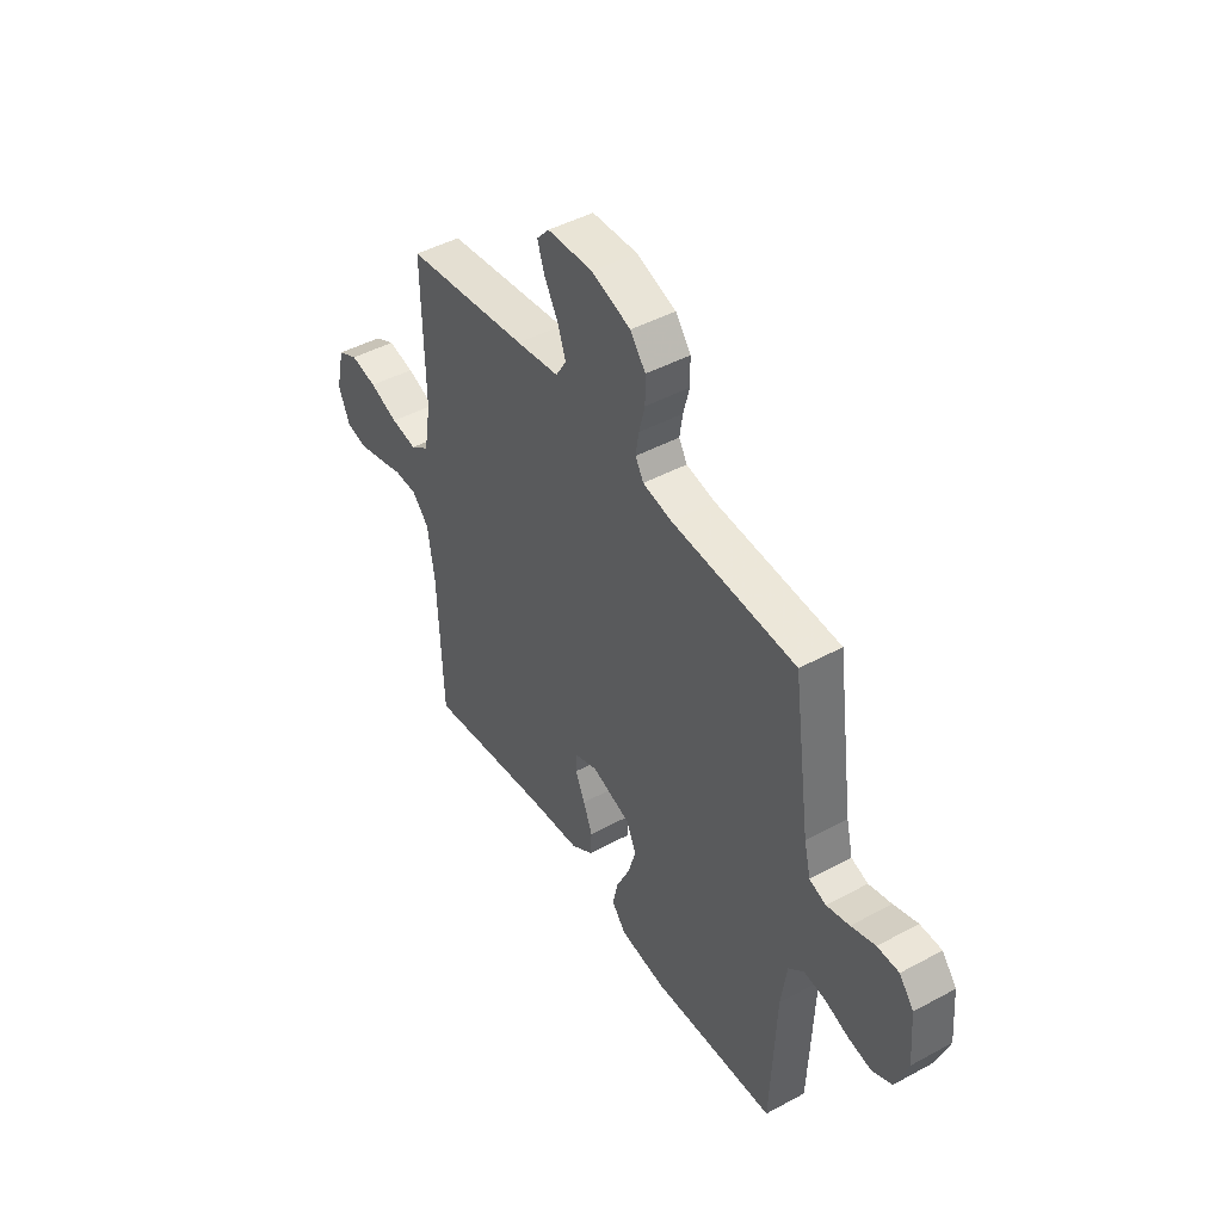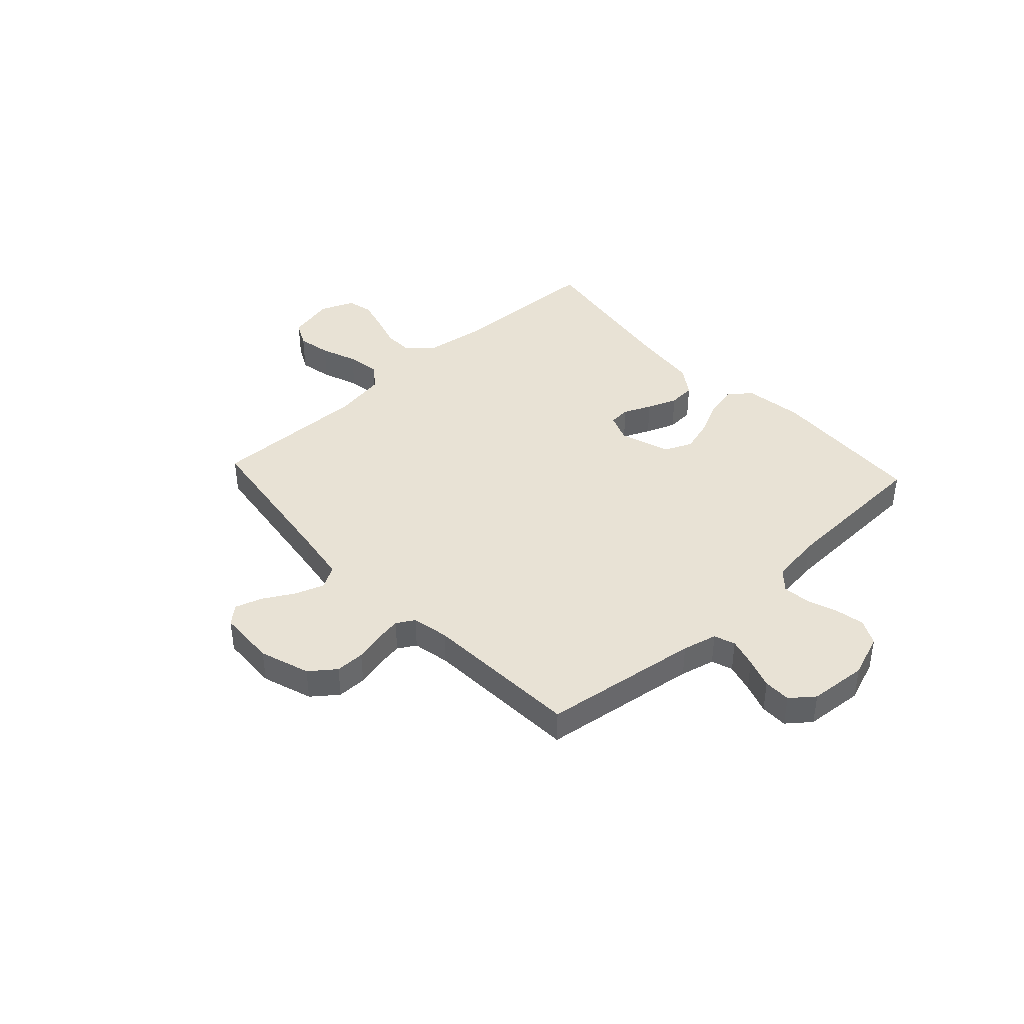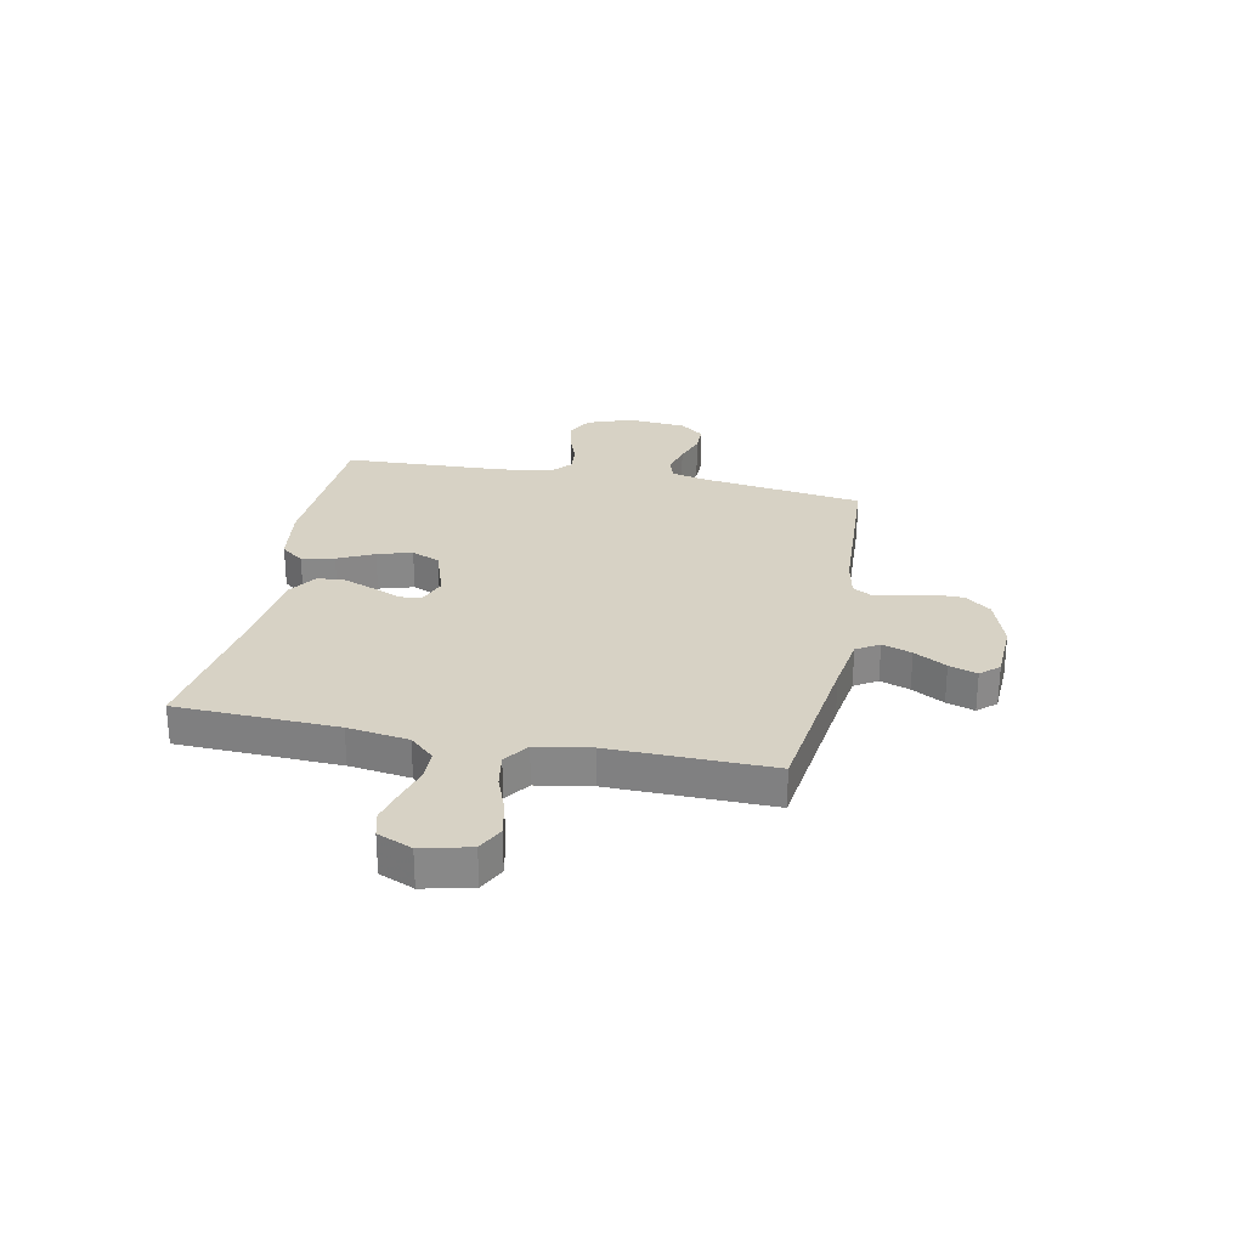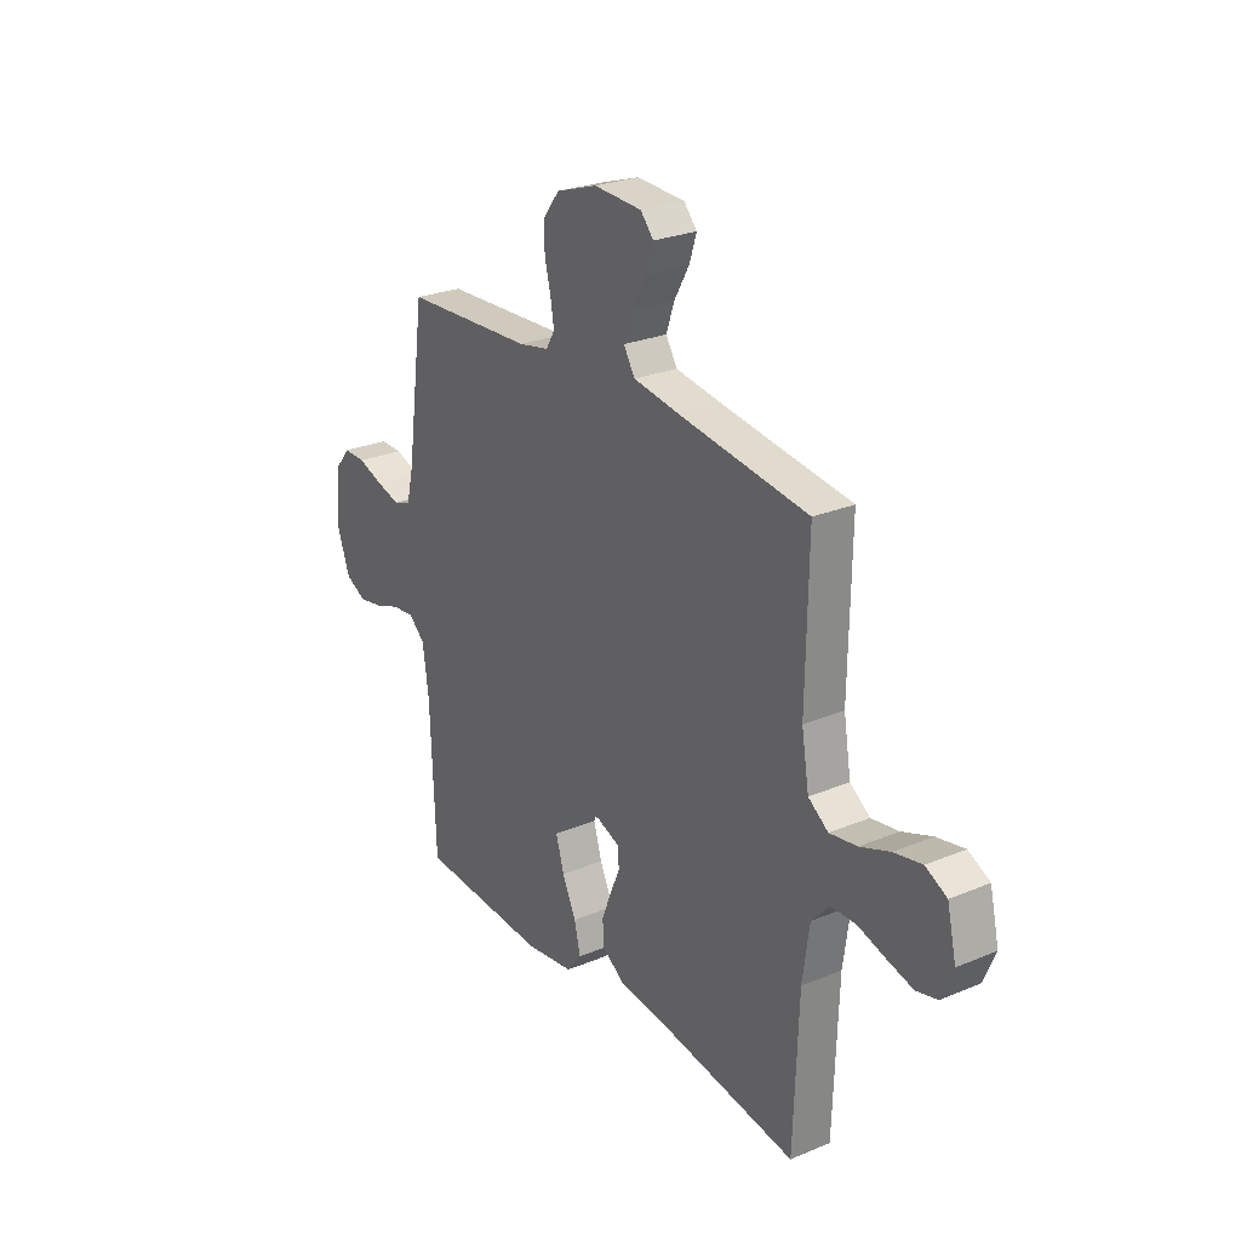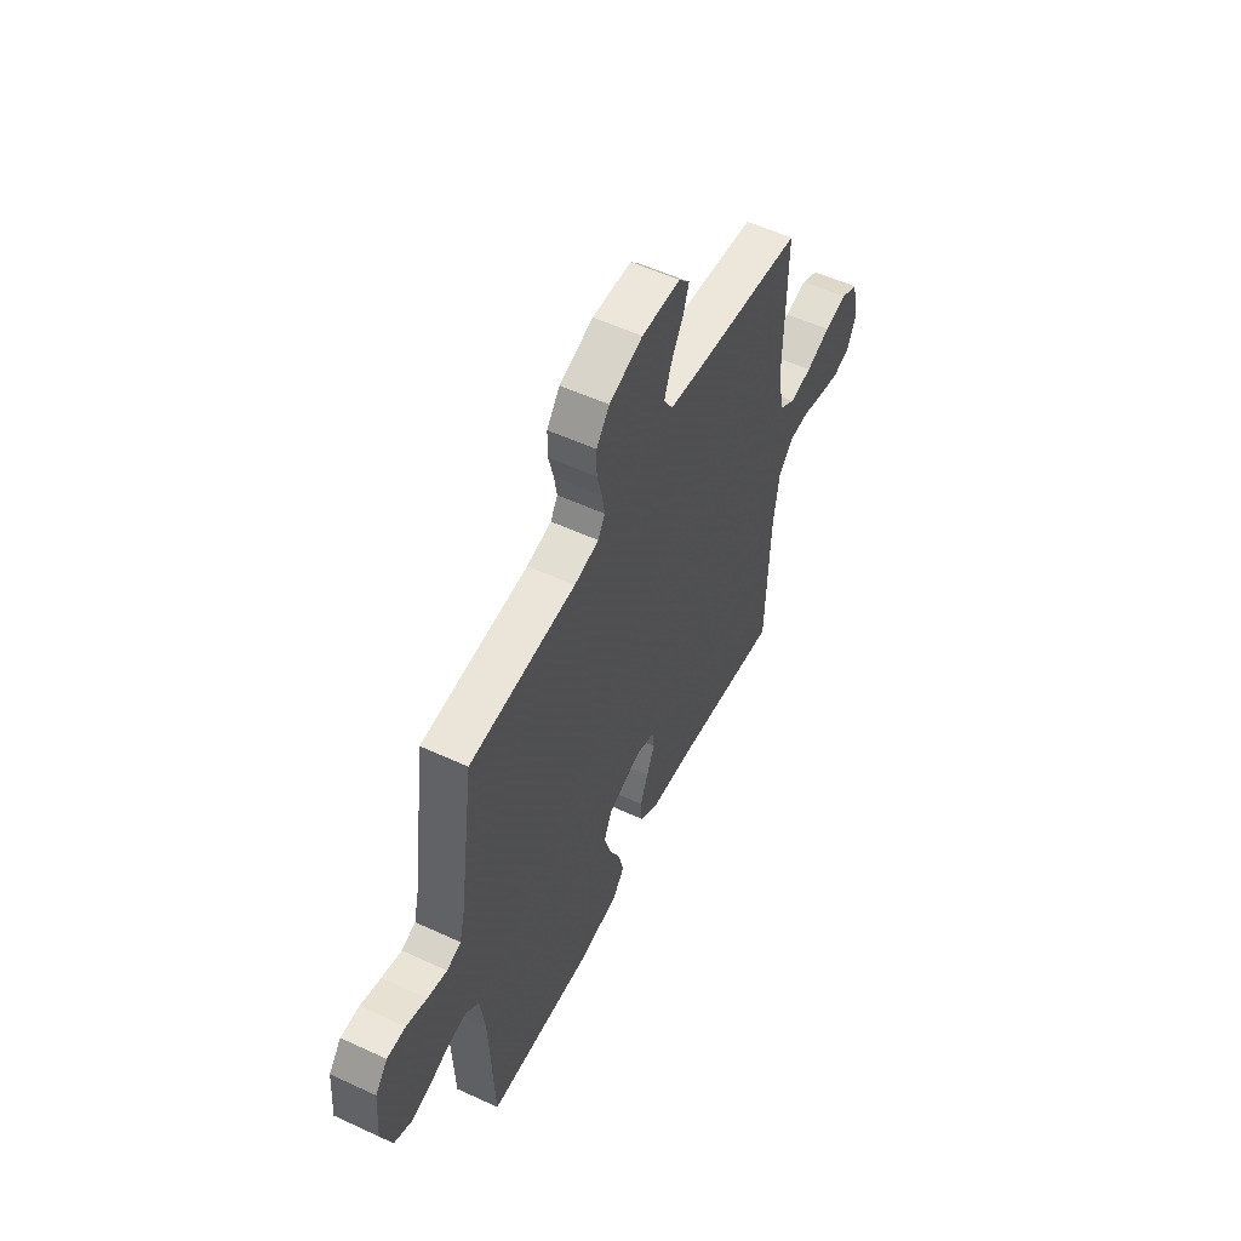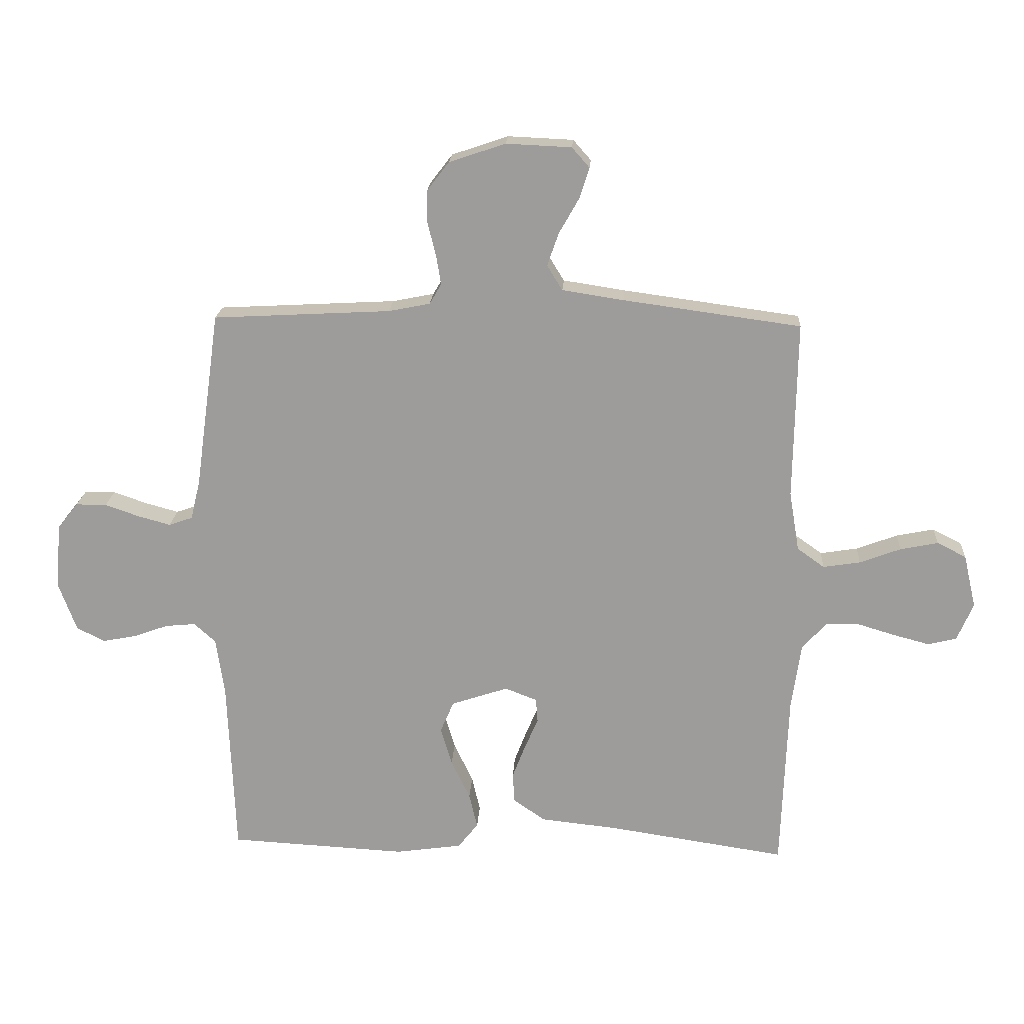
<metadata>
{"format":"obj","ext":"obj","renderer":"f3d","projection":"perspective","resolution":1024,"background":"white","views":[{"elev":45.6,"azim":58.1,"up":"+Z"},{"elev":40.9,"azim":47.2,"up":"+Y"},{"elev":27.5,"azim":-78.8,"up":"+Y"},{"elev":26.0,"azim":-123.5,"up":"+Z"},{"elev":55.1,"azim":116.0,"up":"+Z"},{"elev":19.3,"azim":-176.6,"up":"+Z"}]}
</metadata>
<code>
v 0.5 0.07 0.5
v 0.542 0.07 0.2
v 0.558 0.07 0.134
v 0.598 0.07 0.12
v 0.653 0.07 0.135
v 0.711 0.07 0.155
v 0.763 0.07 0.155
v 0.798 0.07 0.111
v 0.807 0.07 0
v 0.777 0.07 -0.082
v 0.729 0.07 -0.106
v 0.672 0.07 -0.095
v 0.614 0.07 -0.074
v 0.563 0.07 -0.069
v 0.526 0.07 -0.102
v 0.512 0.07 -0.2
v 0.5 0.07 -0.5
v 0.2 0.07 -0.516
v 0.088 0.07 -0.5
v 0.054 0.07 -0.457
v 0.068 0.07 -0.397
v 0.1 0.07 -0.33
v 0.119 0.07 -0.266
v 0.096 0.07 -0.213
v 0 0.07 -0.181
v -0.054 0.07 -0.202
v -0.057 0.07 -0.243
v -0.034 0.07 -0.296
v -0.012 0.07 -0.353
v -0.015 0.07 -0.404
v -0.069 0.07 -0.441
v -0.2 0.07 -0.455
v -0.5 0.07 -0.5
v -0.511 0.07 -0.2
v -0.527 0.07 -0.087
v -0.568 0.07 -0.042
v -0.625 0.07 -0.041
v -0.688 0.07 -0.06
v -0.749 0.07 -0.076
v -0.797 0.07 -0.064
v -0.824 0.07 0
v -0.803 0.07 0.09
v -0.754 0.07 0.115
v -0.69 0.07 0.102
v -0.621 0.07 0.076
v -0.558 0.07 0.066
v -0.512 0.07 0.099
v -0.495 0.07 0.2
v -0.5 0.07 0.5
v -0.2 0.07 0.541
v -0.096 0.07 0.557
v -0.07 0.07 0.599
v -0.089 0.07 0.654
v -0.123 0.07 0.714
v -0.14 0.07 0.766
v -0.11 0.07 0.8
v 0 0.07 0.805
v 0.095 0.07 0.773
v 0.132 0.07 0.725
v 0.132 0.07 0.669
v 0.118 0.07 0.613
v 0.11 0.07 0.564
v 0.13 0.07 0.53
v 0.2 0.07 0.516
v 0.5 0 0.5
v 0.542 0 0.2
v 0.558 0 0.134
v 0.598 0 0.12
v 0.653 0 0.135
v 0.711 0 0.155
v 0.763 0 0.155
v 0.798 0 0.111
v 0.807 0 0
v 0.777 0 -0.082
v 0.729 0 -0.106
v 0.672 0 -0.095
v 0.614 0 -0.074
v 0.563 0 -0.069
v 0.526 0 -0.102
v 0.512 0 -0.2
v 0.5 0 -0.5
v 0.2 0 -0.516
v 0.088 0 -0.5
v 0.054 0 -0.457
v 0.068 0 -0.397
v 0.1 0 -0.33
v 0.119 0 -0.266
v 0.096 0 -0.213
v 0 0 -0.181
v -0.054 0 -0.202
v -0.057 0 -0.243
v -0.034 0 -0.296
v -0.012 0 -0.353
v -0.015 0 -0.404
v -0.069 0 -0.441
v -0.2 0 -0.455
v -0.5 0 -0.5
v -0.511 0 -0.2
v -0.527 0 -0.087
v -0.568 0 -0.042
v -0.625 0 -0.041
v -0.688 0 -0.06
v -0.749 0 -0.076
v -0.797 0 -0.064
v -0.824 0 0
v -0.803 0 0.09
v -0.754 0 0.115
v -0.69 0 0.102
v -0.621 0 0.076
v -0.558 0 0.066
v -0.512 0 0.099
v -0.495 0 0.2
v -0.5 0 0.5
v -0.2 0 0.541
v -0.096 0 0.557
v -0.07 0 0.599
v -0.089 0 0.654
v -0.123 0 0.714
v -0.14 0 0.766
v -0.11 0 0.8
v 0 0 0.805
v 0.095 0 0.773
v 0.132 0 0.725
v 0.132 0 0.669
v 0.118 0 0.613
v 0.11 0 0.564
v 0.13 0 0.53
v 0.2 0 0.516
f 58 59 60 61
f 58 61 62
f 57 58 62
f 56 57 62
f 53 54 55 56
f 52 53 56 62
f 51 52 62 63
f 48 49 50
f 47 48 50 51
f 42 43 44 45
f 42 45 46
f 41 42 46
f 40 41 46
f 37 38 39 40
f 37 40 46
f 36 37 46 47
f 32 33 34
f 32 34 35
f 31 32 35
f 27 28 29 30
f 27 30 31 35
f 19 20 21 22
f 19 22 23
f 16 17 18 19
f 15 16 19 23
f 14 15 23 24
f 10 11 12 13
f 10 13 14
f 9 10 14
f 8 9 14
f 5 6 7 8
f 4 5 8 14
f 3 4 14 24
f 64 1 2
f 26 27 35 36
f 25 26 36 47
f 47 51 63 64
f 24 25 47 64
f 2 3 24 64
f 125 124 123 122
f 126 125 122
f 126 122 121
f 126 121 120
f 120 119 118 117
f 126 120 117 116
f 127 126 116 115
f 114 113 112
f 115 114 112 111
f 109 108 107 106
f 110 109 106
f 110 106 105
f 110 105 104
f 104 103 102 101
f 110 104 101
f 111 110 101 100
f 98 97 96
f 99 98 96
f 99 96 95
f 94 93 92 91
f 99 95 94 91
f 86 85 84 83
f 87 86 83
f 83 82 81 80
f 87 83 80 79
f 88 87 79 78
f 77 76 75 74
f 78 77 74
f 78 74 73
f 78 73 72
f 72 71 70 69
f 78 72 69 68
f 88 78 68 67
f 66 65 128
f 100 99 91 90
f 111 100 90 89
f 128 127 115 111
f 128 111 89 88
f 128 88 67 66
f 1 65 66 2
f 2 66 67 3
f 3 67 68 4
f 4 68 69 5
f 5 69 70 6
f 6 70 71 7
f 7 71 72 8
f 8 72 73 9
f 9 73 74 10
f 10 74 75 11
f 11 75 76 12
f 12 76 77 13
f 13 77 78 14
f 14 78 79 15
f 15 79 80 16
f 16 80 81 17
f 17 81 82 18
f 18 82 83 19
f 19 83 84 20
f 20 84 85 21
f 21 85 86 22
f 22 86 87 23
f 23 87 88 24
f 24 88 89 25
f 25 89 90 26
f 26 90 91 27
f 27 91 92 28
f 28 92 93 29
f 29 93 94 30
f 30 94 95 31
f 31 95 96 32
f 32 96 97 33
f 33 97 98 34
f 34 98 99 35
f 35 99 100 36
f 36 100 101 37
f 37 101 102 38
f 38 102 103 39
f 39 103 104 40
f 40 104 105 41
f 41 105 106 42
f 42 106 107 43
f 43 107 108 44
f 44 108 109 45
f 45 109 110 46
f 46 110 111 47
f 47 111 112 48
f 48 112 113 49
f 49 113 114 50
f 50 114 115 51
f 51 115 116 52
f 52 116 117 53
f 53 117 118 54
f 54 118 119 55
f 55 119 120 56
f 56 120 121 57
f 57 121 122 58
f 58 122 123 59
f 59 123 124 60
f 60 124 125 61
f 61 125 126 62
f 62 126 127 63
f 63 127 128 64
f 64 128 65 1

</code>
